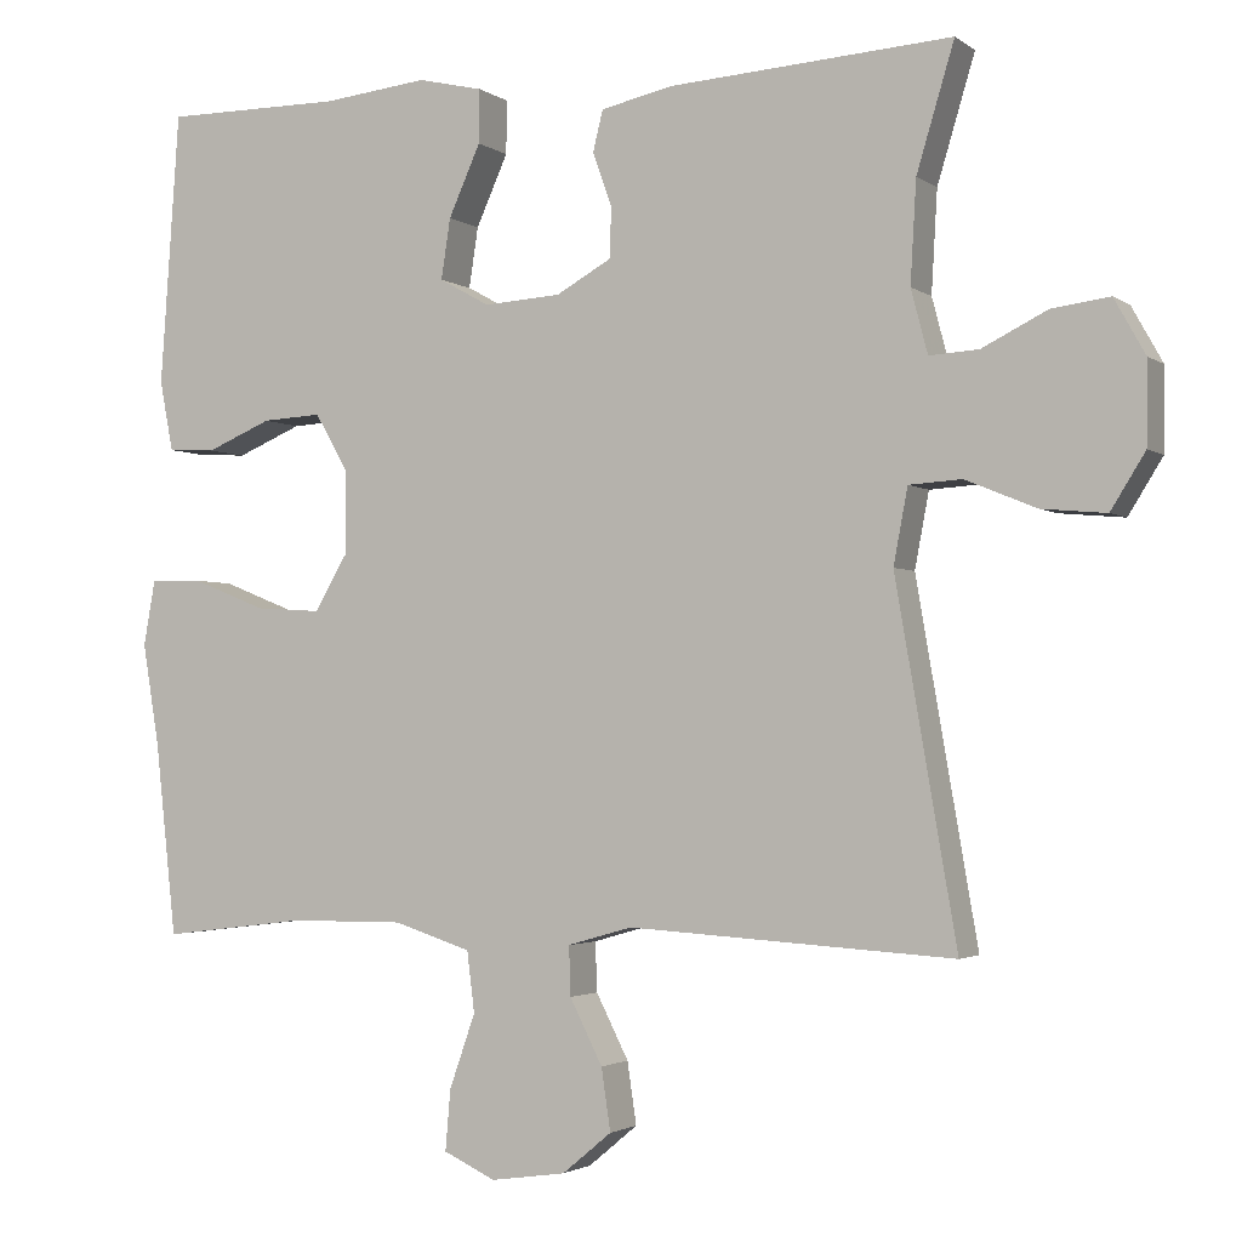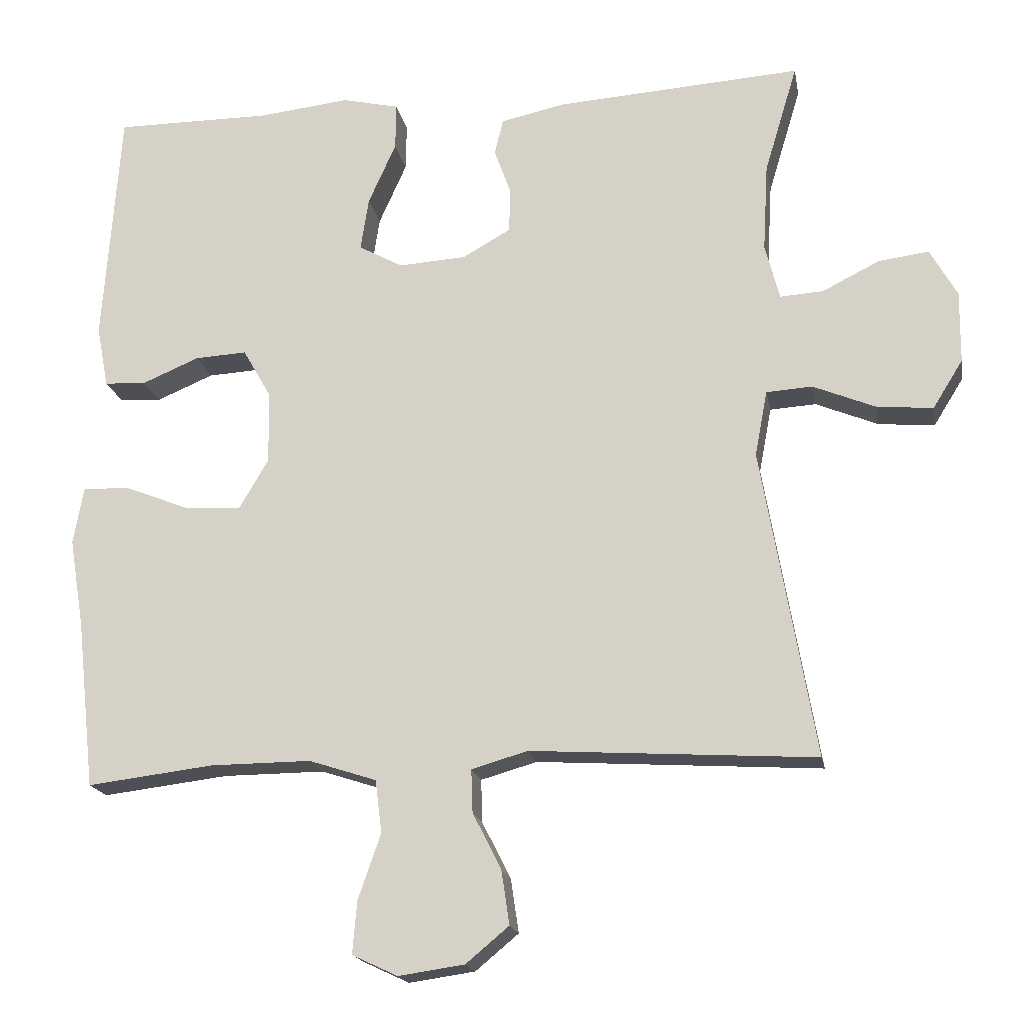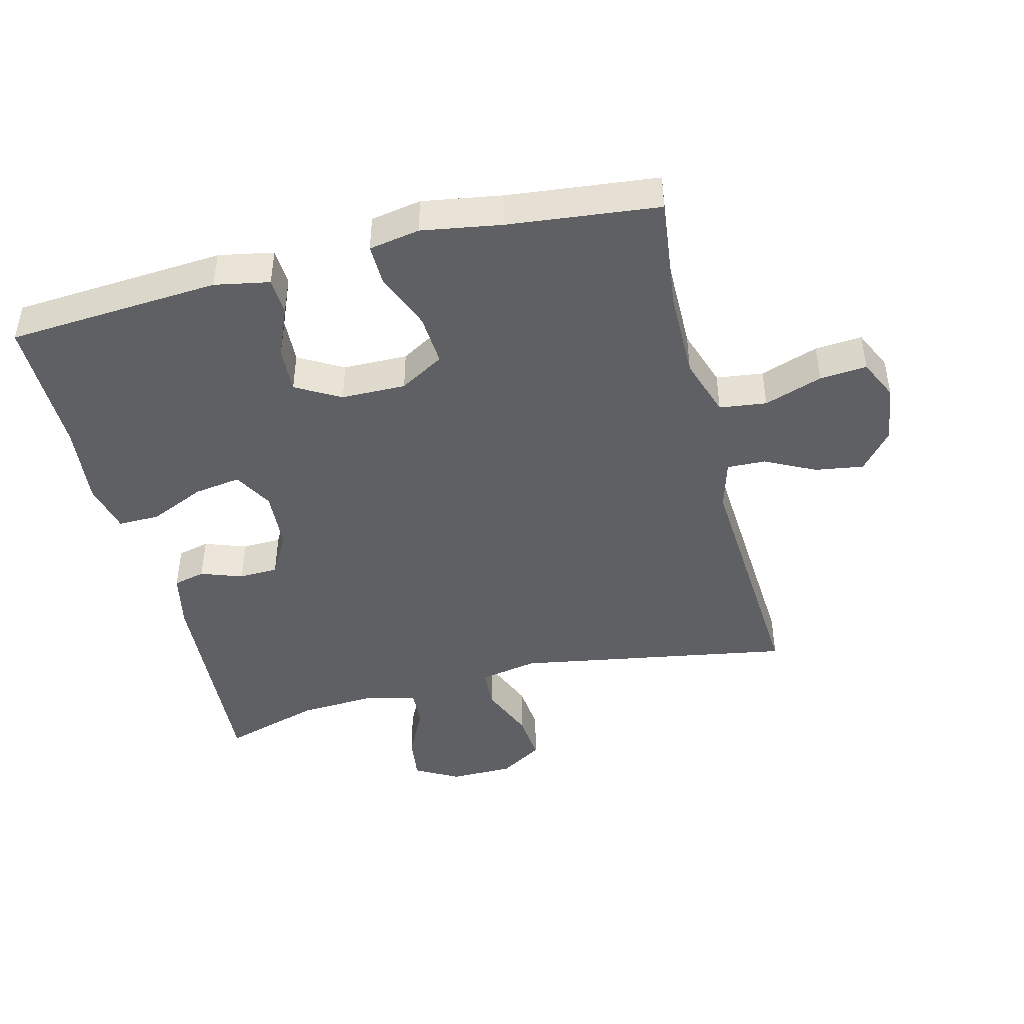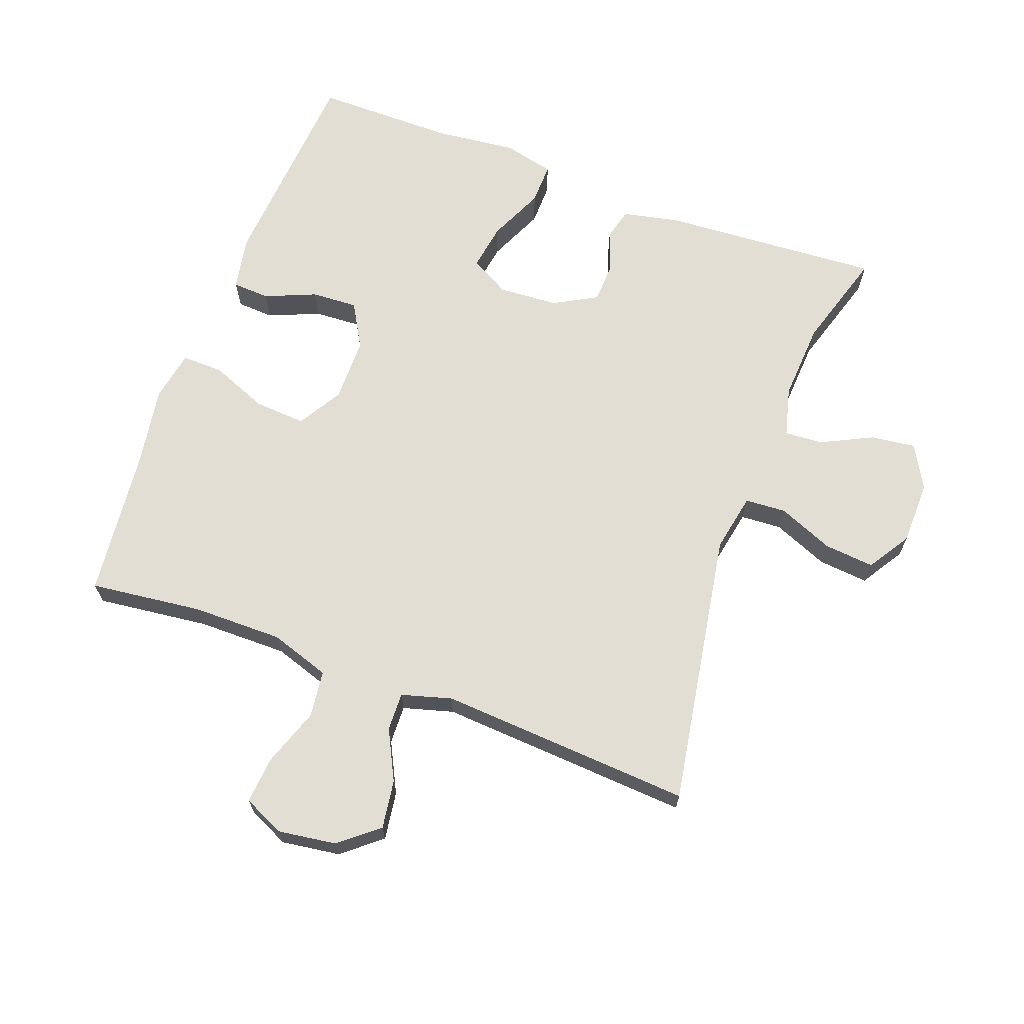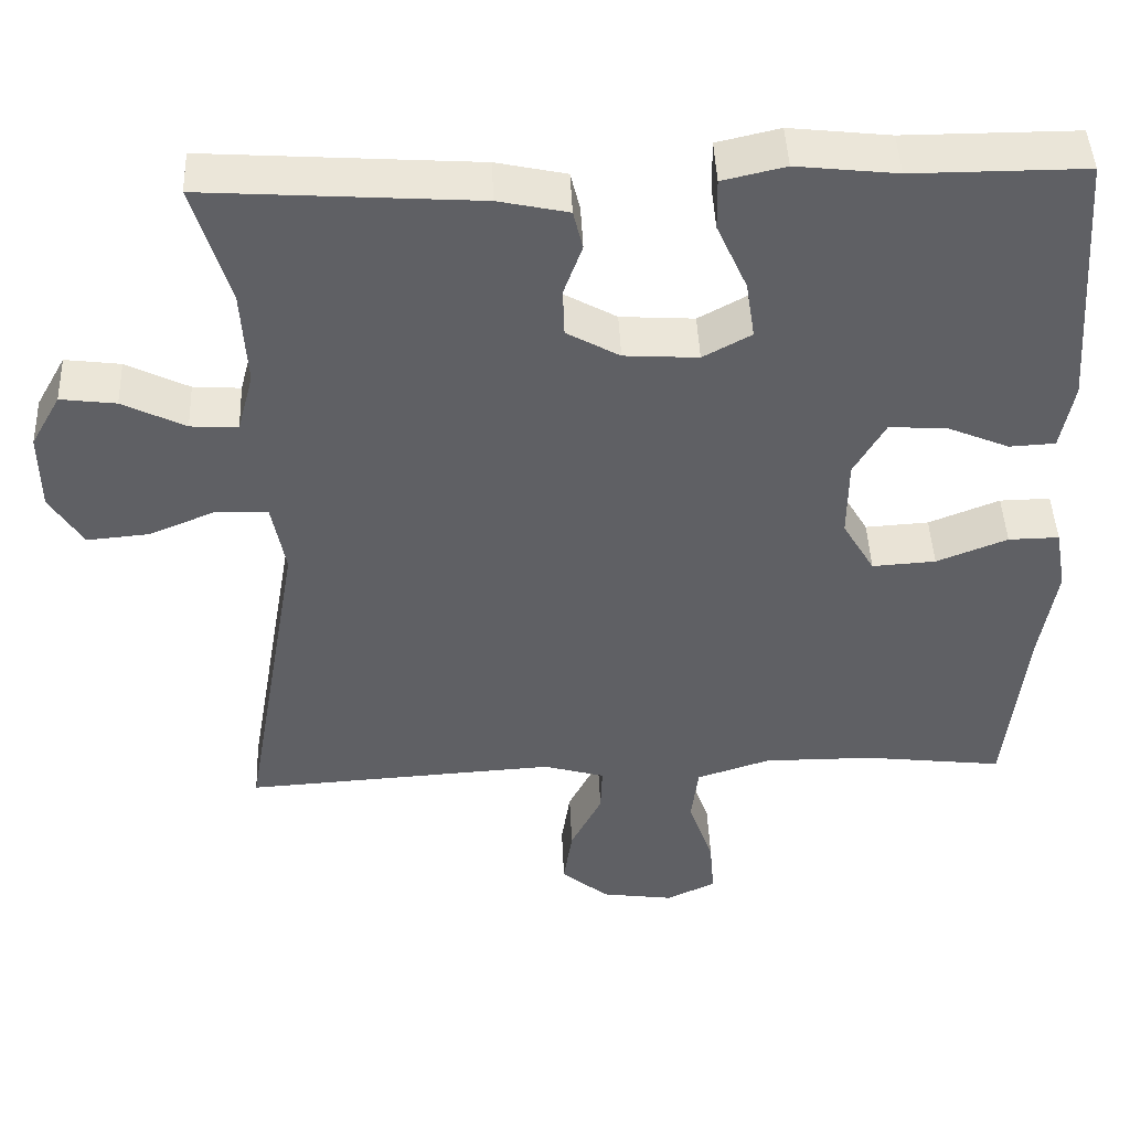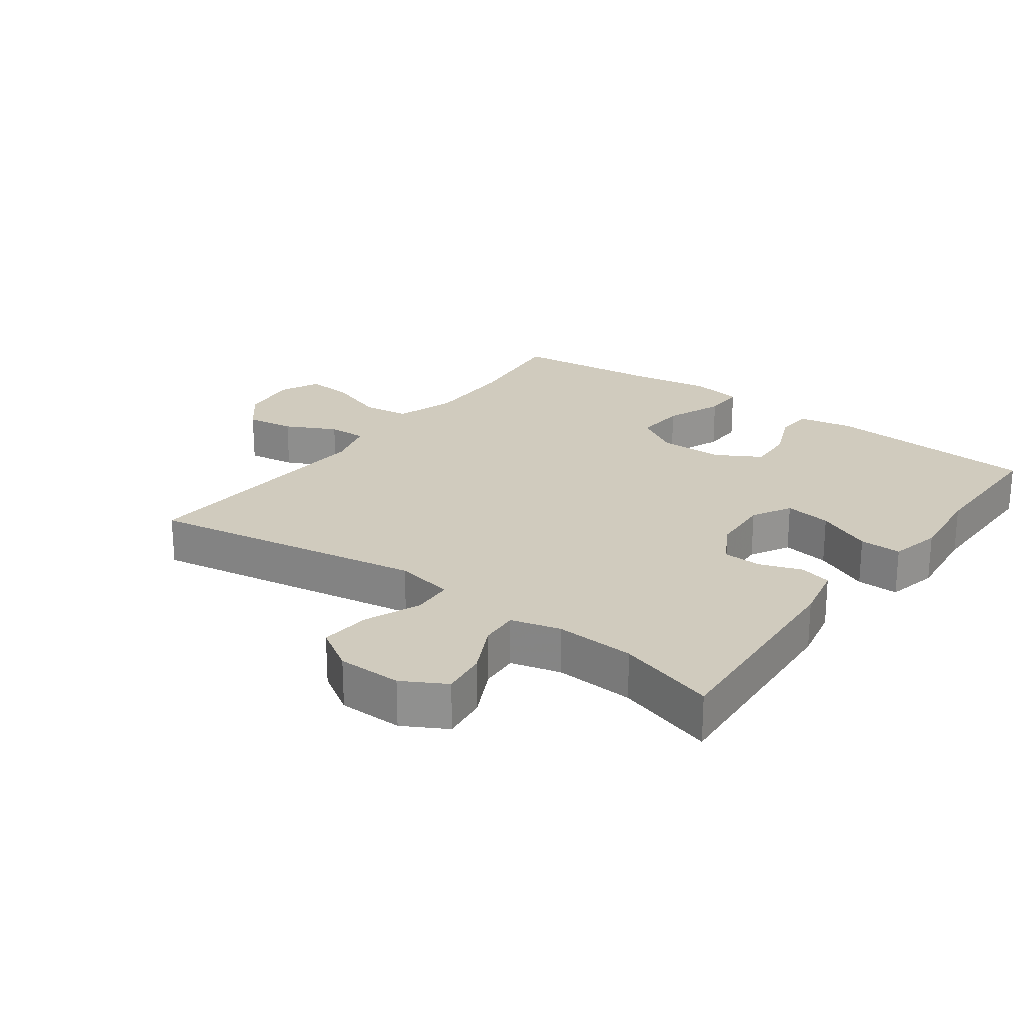
<metadata>
{"format":"obj","ext":"obj","renderer":"f3d","projection":"perspective","resolution":1024,"background":"white","views":[{"elev":-2.3,"azim":-155.0,"up":"+Z"},{"elev":-18.0,"azim":-169.8,"up":"+Z"},{"elev":-44.6,"azim":104.2,"up":"+Y"},{"elev":67.2,"azim":-159.5,"up":"+Y"},{"elev":45.2,"azim":-2.4,"up":"+Z"},{"elev":23.3,"azim":-53.6,"up":"+Y"}]}
</metadata>
<code>
v 0.5 0.07 -0.5
v 0.327 0.07 -0.479
v 0.189 0.07 -0.478
v 0.097 0.07 -0.508
v 0.088 0.07 -0.58
v 0.119 0.07 -0.669
v 0.125 0.07 -0.741
v 0.063 0.07 -0.77
v -0.027 0.07 -0.757
v -0.086 0.07 -0.708
v -0.075 0.07 -0.634
v -0.036 0.07 -0.557
v -0.034 0.07 -0.498
v -0.111 0.07 -0.476
v -0.5 0.07 -0.5
v -0.427 0.07 -0.077
v -0.444 0.07 0.013
v -0.507 0.07 0.017
v -0.592 0.07 -0.018
v -0.669 0.07 -0.025
v -0.71 0.07 0.041
v -0.711 0.07 0.139
v -0.674 0.07 0.205
v -0.605 0.07 0.196
v -0.527 0.07 0.157
v -0.468 0.07 0.153
v -0.448 0.07 0.229
v -0.455 0.07 0.35
v -0.5 0.07 0.5
v -0.163 0.07 0.477
v -0.076 0.07 0.458
v -0.064 0.07 0.409
v -0.087 0.07 0.345
v -0.085 0.07 0.285
v -0.019 0.07 0.248
v 0.073 0.07 0.242
v 0.133 0.07 0.275
v 0.122 0.07 0.347
v 0.084 0.07 0.432
v 0.083 0.07 0.496
v 0.161 0.07 0.514
v 0.286 0.07 0.5
v 0.5 0.07 0.5
v 0.523 0.07 0.174
v 0.507 0.07 0.09
v 0.45 0.07 0.087
v 0.372 0.07 0.12
v 0.301 0.07 0.124
v 0.262 0.07 0.056
v 0.261 0.07 -0.043
v 0.301 0.07 -0.111
v 0.38 0.07 -0.106
v 0.468 0.07 -0.071
v 0.531 0.07 -0.07
v 0.545 0.07 -0.148
v 0.525 0.07 -0.27
v 0.5 0 -0.5
v 0.327 0 -0.479
v 0.189 0 -0.478
v 0.097 0 -0.508
v 0.088 0 -0.58
v 0.119 0 -0.669
v 0.125 0 -0.741
v 0.063 0 -0.77
v -0.027 0 -0.757
v -0.086 0 -0.708
v -0.075 0 -0.634
v -0.036 0 -0.557
v -0.034 0 -0.498
v -0.111 0 -0.476
v -0.5 0 -0.5
v -0.427 0 -0.077
v -0.444 0 0.013
v -0.507 0 0.017
v -0.592 0 -0.018
v -0.669 0 -0.025
v -0.71 0 0.041
v -0.711 0 0.139
v -0.674 0 0.205
v -0.605 0 0.196
v -0.527 0 0.157
v -0.468 0 0.153
v -0.448 0 0.229
v -0.455 0 0.35
v -0.5 0 0.5
v -0.163 0 0.477
v -0.076 0 0.458
v -0.064 0 0.409
v -0.087 0 0.345
v -0.085 0 0.285
v -0.019 0 0.248
v 0.073 0 0.242
v 0.133 0 0.275
v 0.122 0 0.347
v 0.084 0 0.432
v 0.083 0 0.496
v 0.161 0 0.514
v 0.286 0 0.5
v 0.5 0 0.5
v 0.523 0 0.174
v 0.507 0 0.09
v 0.45 0 0.087
v 0.372 0 0.12
v 0.301 0 0.124
v 0.262 0 0.056
v 0.261 0 -0.043
v 0.301 0 -0.111
v 0.38 0 -0.106
v 0.468 0 -0.071
v 0.531 0 -0.07
v 0.545 0 -0.148
v 0.525 0 -0.27
f 54 55 56
f 53 54 56
f 52 53 56
f 56 1 2
f 52 56 2
f 51 52 2
f 50 51 2 3
f 49 50 3 4
f 45 46 47
f 44 45 47
f 43 44 47
f 42 43 47
f 42 47 48
f 41 42 48
f 40 41 48
f 39 40 48
f 38 39 48
f 37 38 48 49
f 31 32 33
f 30 31 33
f 29 30 33
f 28 29 33
f 27 28 33 34
f 26 27 34 35
f 23 24 25
f 22 23 25
f 21 22 25
f 20 21 25
f 19 20 25
f 18 19 25
f 17 18 25 26
f 26 35 36
f 17 26 36
f 16 17 36
f 10 11 12
f 9 10 12
f 8 9 12
f 7 8 12
f 6 7 12
f 5 6 12
f 4 5 12 13
f 49 4 13 14
f 36 37 49
f 16 36 49
f 15 16 49
f 14 15 49
f 112 111 110
f 112 110 109
f 112 109 108
f 58 57 112
f 58 112 108
f 58 108 107
f 59 58 107 106
f 60 59 106 105
f 103 102 101
f 103 101 100
f 103 100 99
f 103 99 98
f 104 103 98
f 104 98 97
f 104 97 96
f 104 96 95
f 104 95 94
f 105 104 94 93
f 89 88 87
f 89 87 86
f 89 86 85
f 89 85 84
f 90 89 84 83
f 91 90 83 82
f 81 80 79
f 81 79 78
f 81 78 77
f 81 77 76
f 81 76 75
f 81 75 74
f 82 81 74 73
f 92 91 82
f 92 82 73
f 92 73 72
f 68 67 66
f 68 66 65
f 68 65 64
f 68 64 63
f 68 63 62
f 68 62 61
f 69 68 61 60
f 70 69 60 105
f 105 93 92
f 105 92 72
f 105 72 71
f 105 71 70
f 1 57 58 2
f 2 58 59 3
f 3 59 60 4
f 4 60 61 5
f 5 61 62 6
f 6 62 63 7
f 7 63 64 8
f 8 64 65 9
f 9 65 66 10
f 10 66 67 11
f 11 67 68 12
f 12 68 69 13
f 13 69 70 14
f 14 70 71 15
f 15 71 72 16
f 16 72 73 17
f 17 73 74 18
f 18 74 75 19
f 19 75 76 20
f 20 76 77 21
f 21 77 78 22
f 22 78 79 23
f 23 79 80 24
f 24 80 81 25
f 25 81 82 26
f 26 82 83 27
f 27 83 84 28
f 28 84 85 29
f 29 85 86 30
f 30 86 87 31
f 31 87 88 32
f 32 88 89 33
f 33 89 90 34
f 34 90 91 35
f 35 91 92 36
f 36 92 93 37
f 37 93 94 38
f 38 94 95 39
f 39 95 96 40
f 40 96 97 41
f 41 97 98 42
f 42 98 99 43
f 43 99 100 44
f 44 100 101 45
f 45 101 102 46
f 46 102 103 47
f 47 103 104 48
f 48 104 105 49
f 49 105 106 50
f 50 106 107 51
f 51 107 108 52
f 52 108 109 53
f 53 109 110 54
f 54 110 111 55
f 55 111 112 56
f 56 112 57 1

</code>
